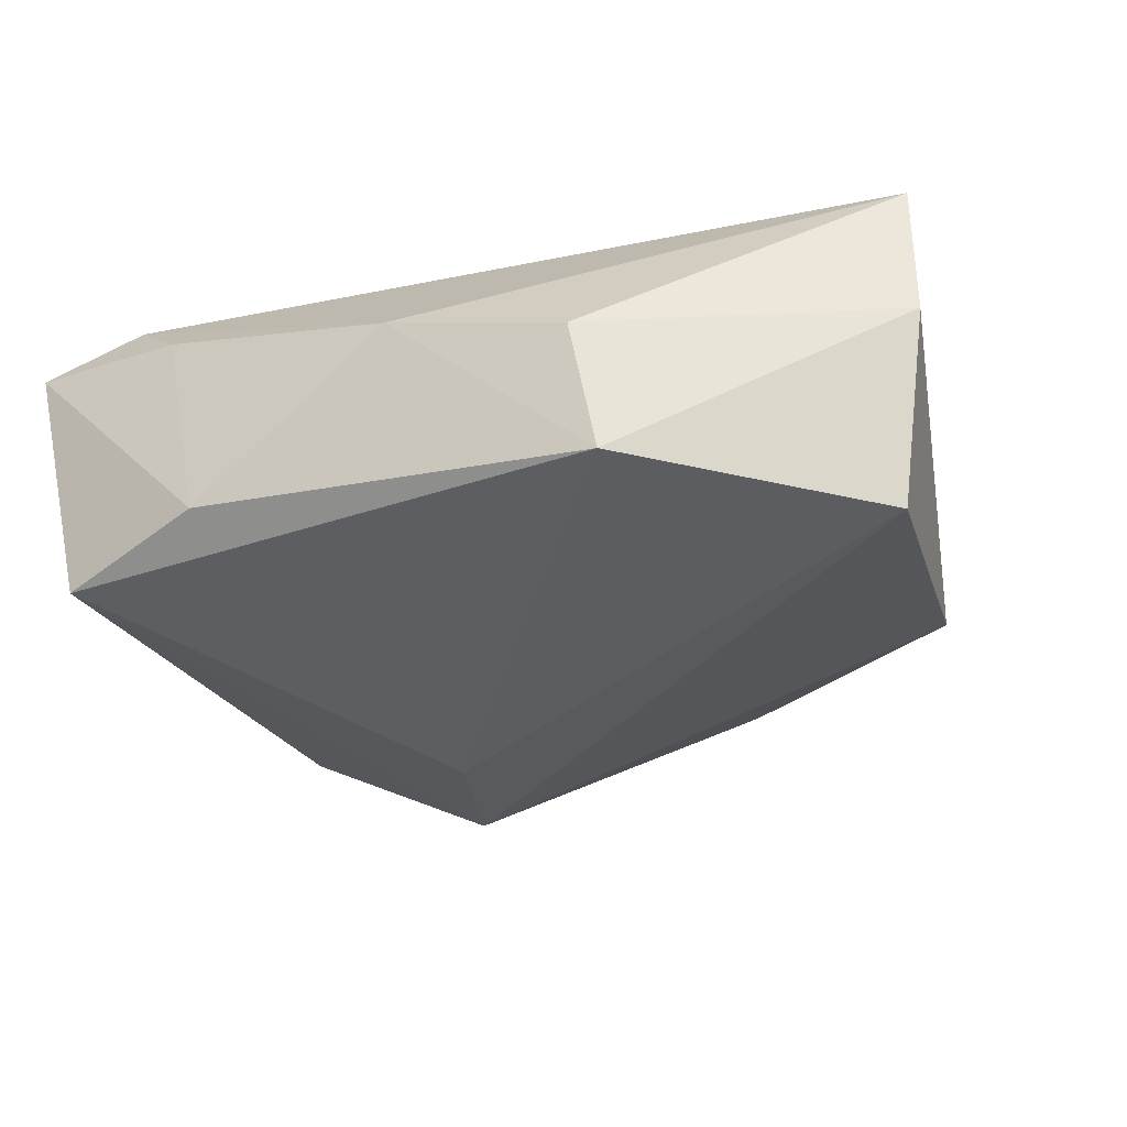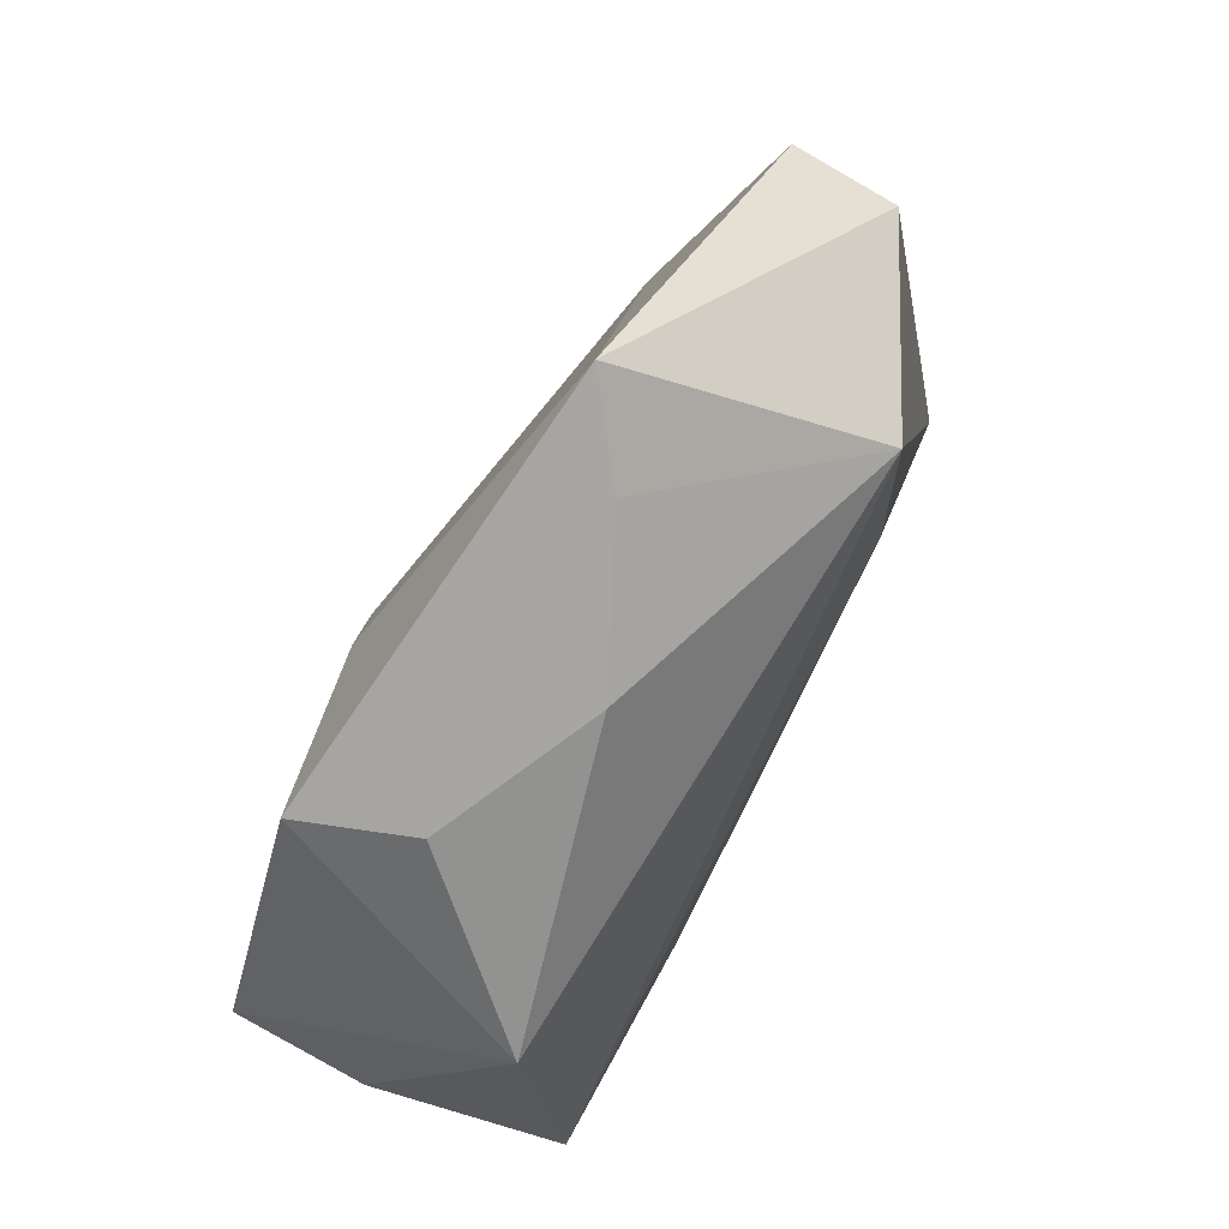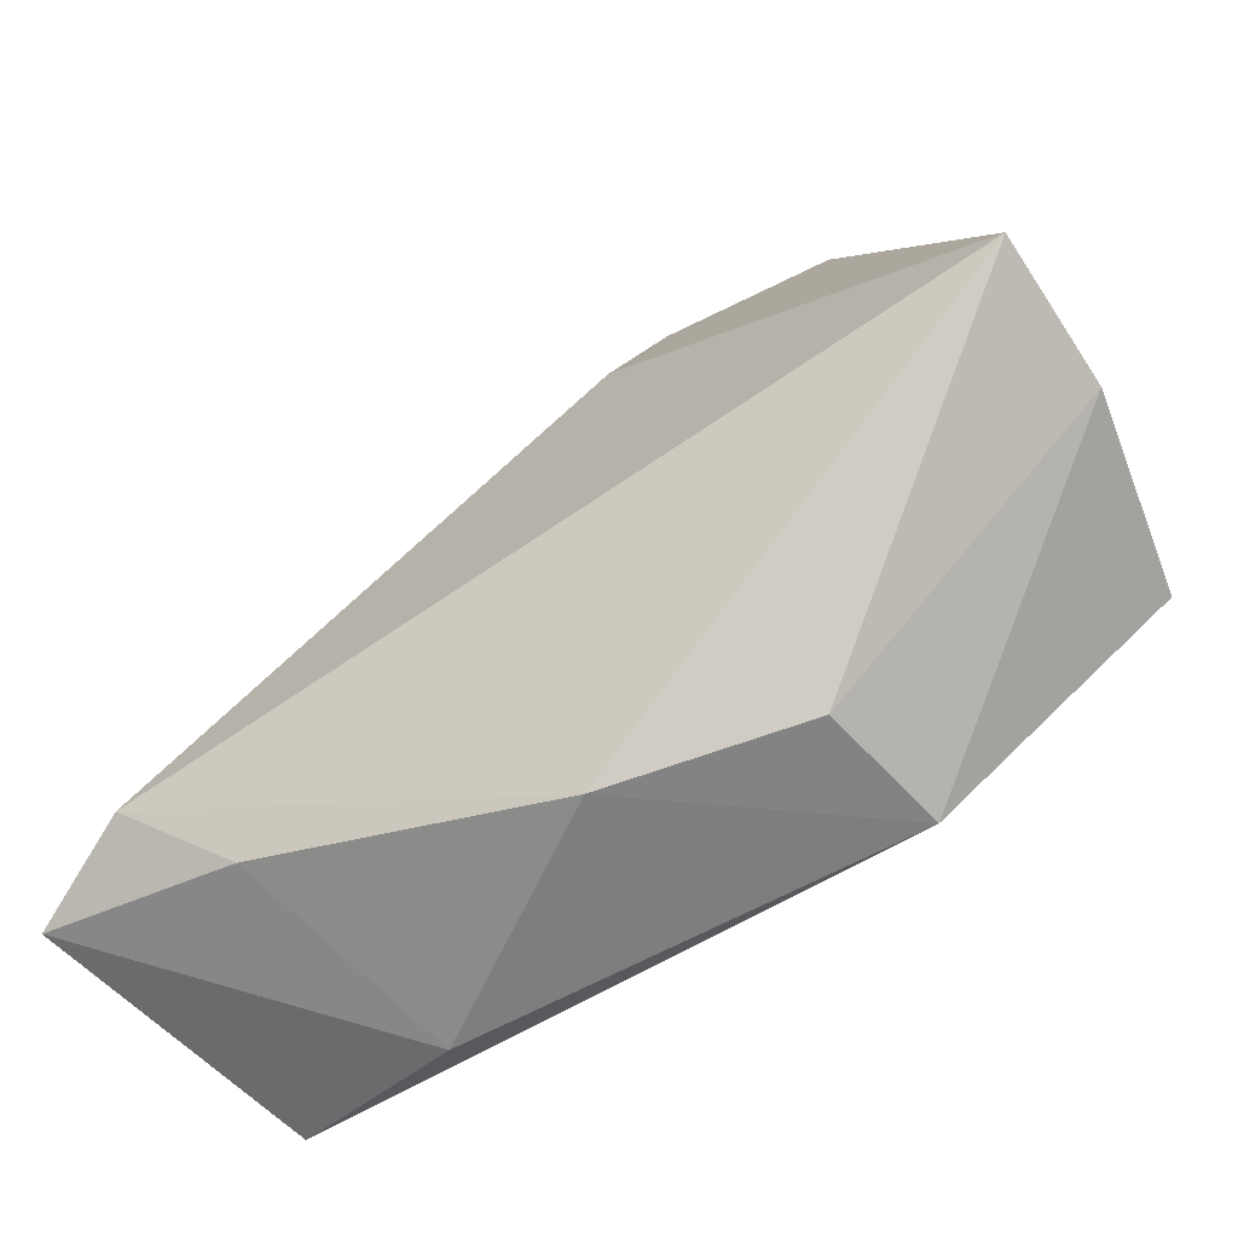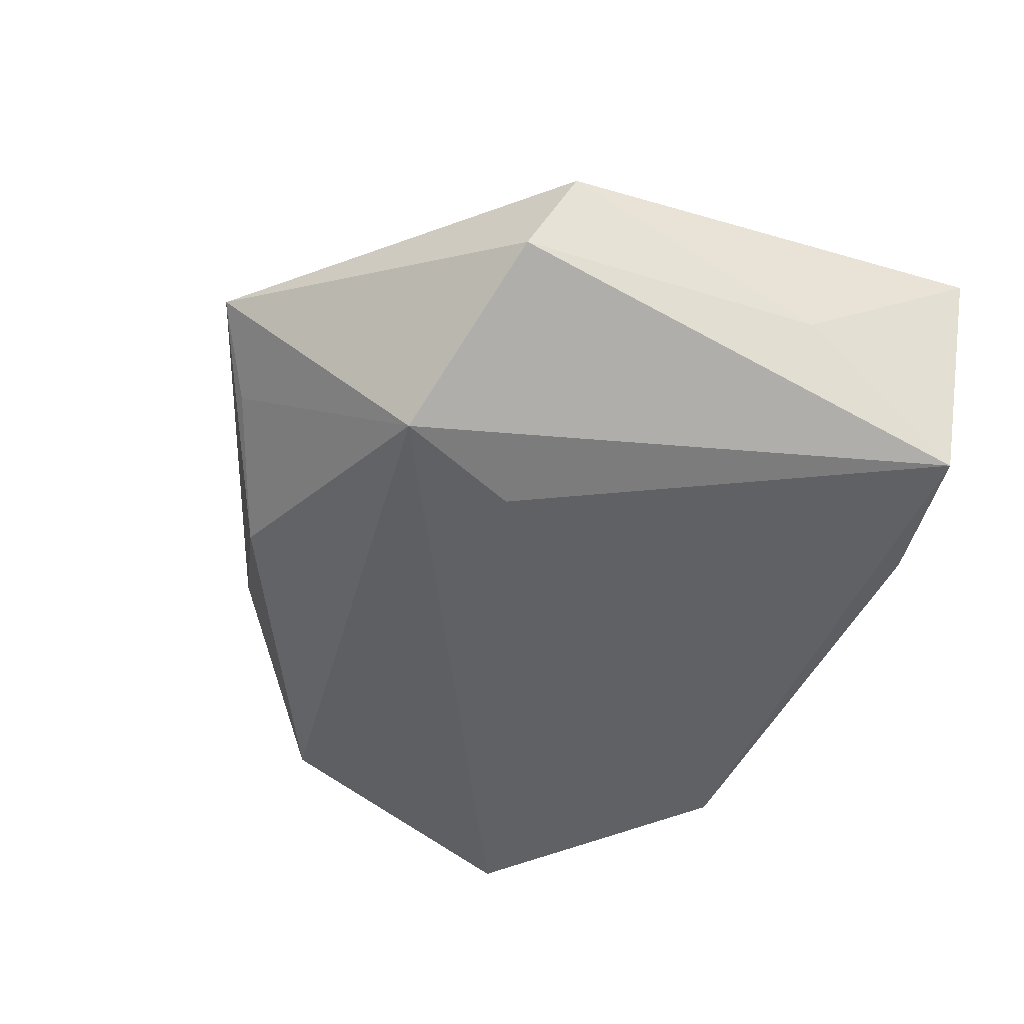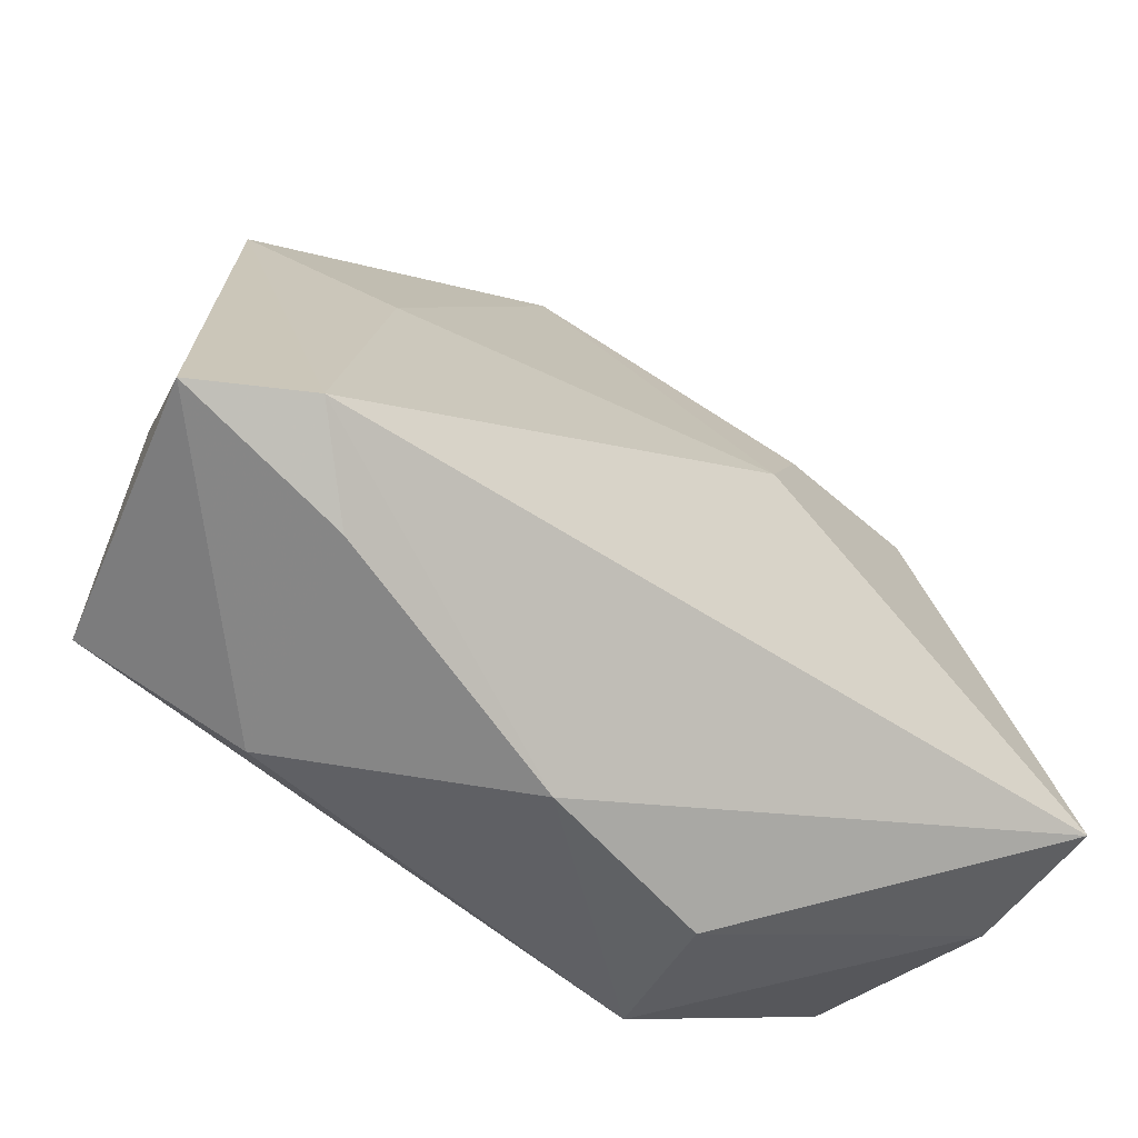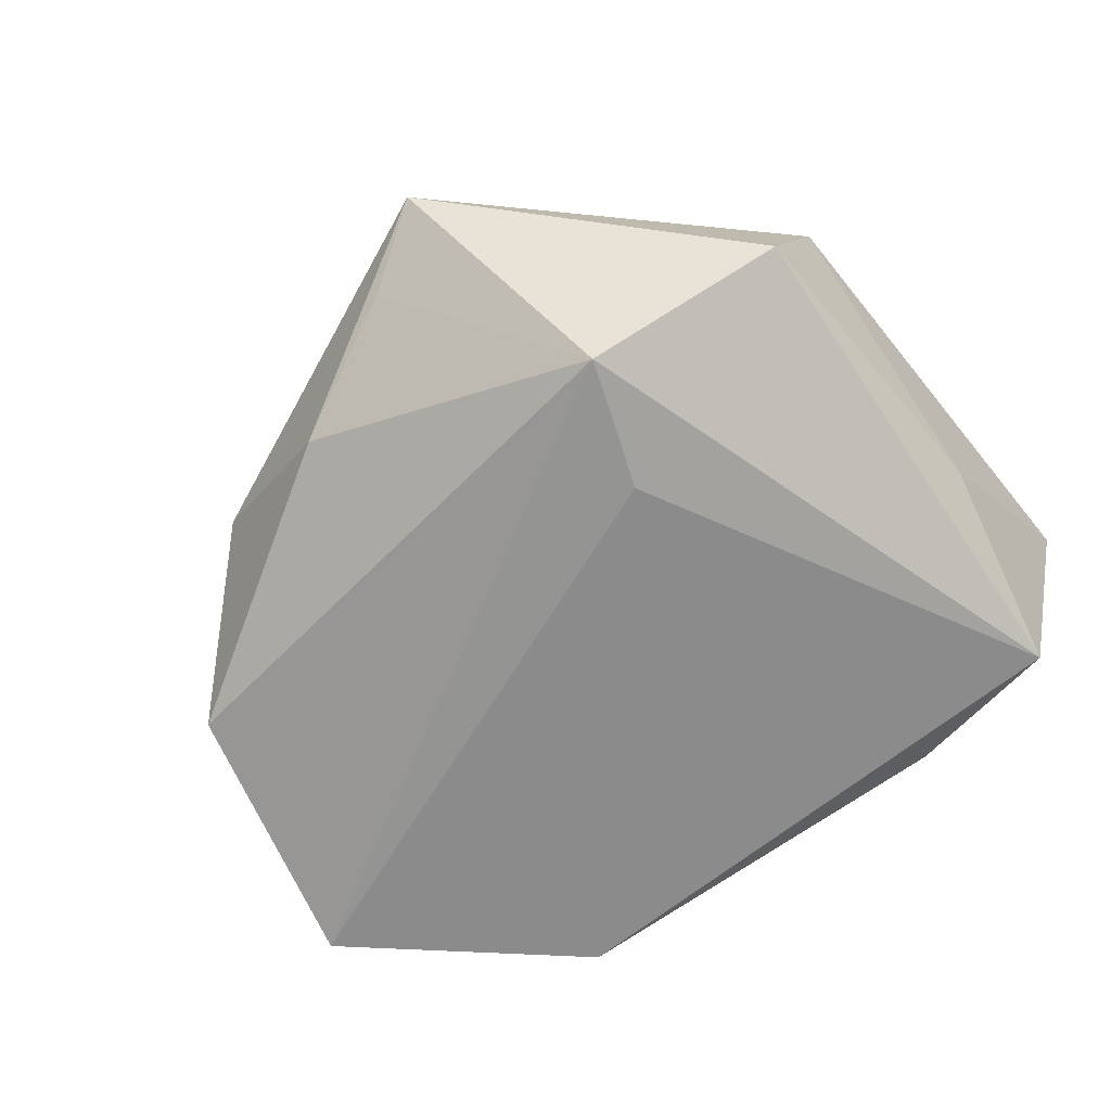
<metadata>
{"format":"obj","ext":"obj","renderer":"f3d","projection":"perspective","resolution":1024,"background":"white","views":[{"elev":-36.0,"azim":21.2,"up":"+Z"},{"elev":75.6,"azim":119.3,"up":"+Y"},{"elev":-72.1,"azim":34.2,"up":"+Y"},{"elev":-47.4,"azim":-119.5,"up":"+Z"},{"elev":-59.9,"azim":-34.6,"up":"+Y"},{"elev":-64.3,"azim":-148.0,"up":"+Z"}]}
</metadata>
<code>
v -0.02707 0.01066 0.0124
v 0.03224 0.02373 0.01343
v -0.02795 -0.02995 0.01042
v 0.01163 0.01002 0.01847
v -0.04038 0.02206 0.005634
v -0.03484 -0.02525 0.01789
v 0.03933 0.01468 -0.01232
v 0.0418 -0.01293 -0.01776
v -0.001873 -0.03406 0.001452
v 0.04599 -0.01764 0.001575
v -0.0147 0.01617 -0.01733
v 0.02848 0.0284 0.001629
v 0.01637 -0.03325 -0.003743
v -0.0418 -0.006249 -0.002881
v -0.03984 -0.02425 -0.0138
v -0.03784 0.02671 -0.005619
v 0.0135 0.03419 -0.006269
v -0.0237 -0.02983 -0.01163
v 0.01654 0.02087 0.01632
v -0.04529 -0.02671 0.01327
v -0.006935 0.0478 0.006146
v -0.01804 0.02964 -0.01612
v 0.0181 -0.03033 -0.0168
v 0.04618 -0.01828 0.016
v 0.0002532 0.042 0.0003324
f 22 7 8
f 17 7 22
f 12 17 21
f 7 17 12
f 11 15 22
f 23 15 11
f 22 8 11
f 11 8 23
f 24 9 13
f 13 9 23
f 18 15 23
f 23 9 18
f 9 3 18
f 20 15 18
f 18 3 20
f 22 15 16
f 16 21 22
f 16 5 21
f 14 15 20
f 20 5 14
f 14 16 15
f 5 16 14
f 24 4 6
f 20 3 6
f 6 5 20
f 6 9 24
f 6 3 9
f 10 7 24
f 10 8 7
f 23 8 10
f 24 13 10
f 10 13 23
f 22 21 25
f 25 17 22
f 21 17 25
f 2 12 21
f 2 4 24
f 24 7 2
f 7 12 2
f 21 5 1
f 5 6 1
f 1 4 21
f 1 6 4
f 21 4 19
f 19 2 21
f 4 2 19

</code>
